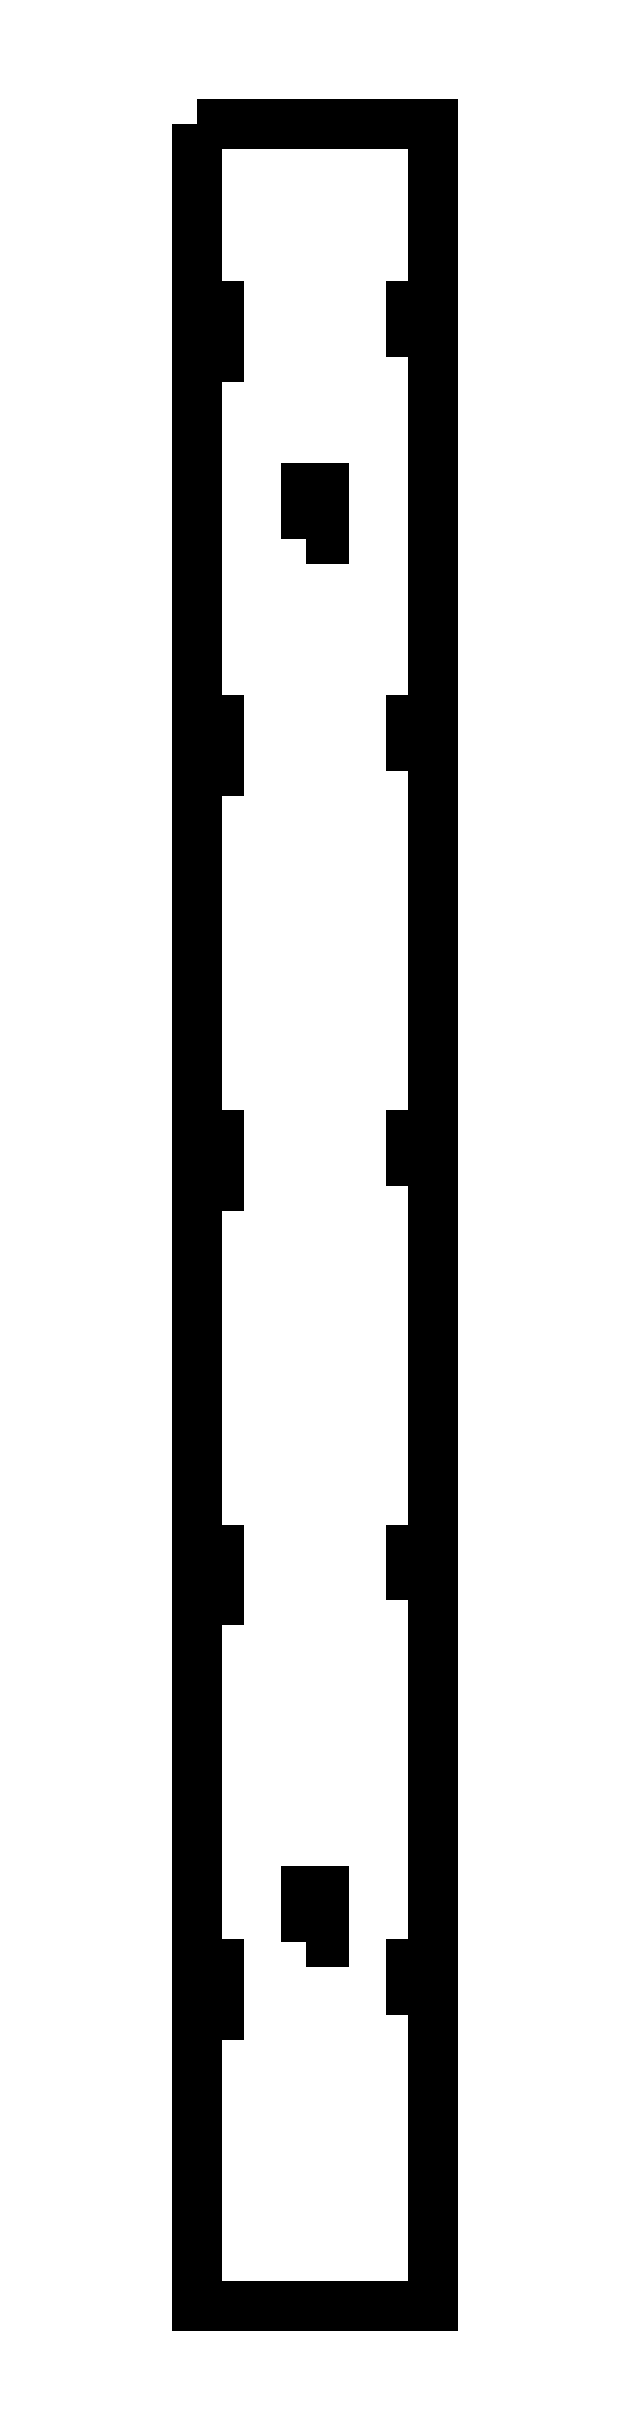
<metadata>
{"format":"dxf","ext":"dxf","renderer":"ezdxf+matplotlib","layout":"modelspace","background":"white","min_lineweight":24,"dpi":150}
</metadata>
<code>
0
SECTION
2
ENTITIES
0
POLYLINE
8
0
70
1
66
1
10
0
20
0
30
0
0
VERTEX
8
0
10
-65
20
600
0
VERTEX
8
0
10
-65
20
600
0
VERTEX
8
0
10
0
20
600
0
VERTEX
8
0
10
0
20
600
0
SEQEND
8
0
0
POLYLINE
8
0
70
1
66
1
10
0
20
0
30
0
0
VERTEX
8
0
10
-65
20
0
0
VERTEX
8
0
10
-65
20
0
0
VERTEX
8
0
10
-65
20
600
0
VERTEX
8
0
10
-65
20
600
0
SEQEND
8
0
0
POLYLINE
8
0
70
1
66
1
10
0
20
0
30
0
0
VERTEX
8
0
10
0
20
600
0
VERTEX
8
0
10
0
20
600
0
VERTEX
8
0
10
0
20
0
0
VERTEX
8
0
10
0
20
0
0
SEQEND
8
0
0
POLYLINE
8
0
70
1
66
1
10
0
20
0
30
0
0
VERTEX
8
0
10
-6
20
422
0
VERTEX
8
0
10
-1
20
422
0
VERTEX
8
0
10
-1
20
436
0
VERTEX
8
0
10
-6
20
436
0
SEQEND
8
0
0
POLYLINE
8
0
70
1
66
1
10
0
20
0
30
0
0
VERTEX
8
0
10
-35
20
100
0
VERTEX
8
0
10
-30
20
100
0
VERTEX
8
0
10
-30
20
114
0
VERTEX
8
0
10
-35
20
114
0
SEQEND
8
0
0
POLYLINE
8
0
70
1
66
1
10
0
20
0
30
0
0
VERTEX
8
0
10
-65
20
600
0
VERTEX
8
0
10
0
20
600
0
VERTEX
8
0
10
0
20
0
0
VERTEX
8
0
10
-65
20
0
0
SEQEND
8
0
0
POLYLINE
8
0
70
1
66
1
10
0
20
0
30
0
0
VERTEX
8
0
10
-35
20
486
0
VERTEX
8
0
10
-35
20
500
0
VERTEX
8
0
10
-30
20
500
0
VERTEX
8
0
10
-30
20
486
0
SEQEND
8
0
0
POLYLINE
8
0
70
1
66
1
10
0
20
0
30
0
0
VERTEX
8
0
10
-64
20
308
0
VERTEX
8
0
10
-64
20
322
0
VERTEX
8
0
10
-59
20
322
0
VERTEX
8
0
10
-59
20
308
0
SEQEND
8
0
0
POLYLINE
8
0
70
1
66
1
10
0
20
0
30
0
0
VERTEX
8
0
10
-64
20
80
0
VERTEX
8
0
10
-64
20
94
0
VERTEX
8
0
10
-59
20
94
0
VERTEX
8
0
10
-59
20
80
0
SEQEND
8
0
0
POLYLINE
8
0
70
1
66
1
10
0
20
0
30
0
0
VERTEX
8
0
10
-64
20
194
0
VERTEX
8
0
10
-64
20
208
0
VERTEX
8
0
10
-59
20
208
0
VERTEX
8
0
10
-59
20
194
0
SEQEND
8
0
0
POLYLINE
8
0
70
1
66
1
10
0
20
0
30
0
0
VERTEX
8
0
10
-64
20
422
0
VERTEX
8
0
10
-64
20
436
0
VERTEX
8
0
10
-59
20
436
0
VERTEX
8
0
10
-59
20
422
0
SEQEND
8
0
0
POLYLINE
8
0
70
1
66
1
10
0
20
0
30
0
0
VERTEX
8
0
10
-64
20
536
0
VERTEX
8
0
10
-64
20
550
0
VERTEX
8
0
10
-59
20
550
0
VERTEX
8
0
10
-59
20
536
0
SEQEND
8
0
0
POLYLINE
8
0
70
1
66
1
10
0
20
0
30
0
0
VERTEX
8
0
10
-6
20
80
0
VERTEX
8
0
10
-6
20
94
0
VERTEX
8
0
10
-1
20
94
0
VERTEX
8
0
10
-1
20
80
0
SEQEND
8
0
0
POLYLINE
8
0
70
1
66
1
10
0
20
0
30
0
0
VERTEX
8
0
10
-6
20
194
0
VERTEX
8
0
10
-6
20
208
0
VERTEX
8
0
10
-1
20
208
0
VERTEX
8
0
10
-1
20
194
0
SEQEND
8
0
0
POLYLINE
8
0
70
1
66
1
10
0
20
0
30
0
0
VERTEX
8
0
10
-6
20
308
0
VERTEX
8
0
10
-6
20
322
0
VERTEX
8
0
10
-1
20
322
0
VERTEX
8
0
10
-1
20
308
0
SEQEND
8
0
0
POLYLINE
8
0
70
1
66
1
10
0
20
0
30
0
0
VERTEX
8
0
10
-6
20
536
0
VERTEX
8
0
10
-6
20
550
0
VERTEX
8
0
10
-1
20
550
0
VERTEX
8
0
10
-1
20
536
0
SEQEND
8
0
0
POLYLINE
8
0
70
1
66
1
10
0
20
0
30
0
0
VERTEX
8
0
10
-6
20
422
0
VERTEX
8
0
10
-1
20
422
0
VERTEX
8
0
10
-1
20
436
0
VERTEX
8
0
10
-6
20
436
0
SEQEND
8
0
0
POLYLINE
8
0
70
1
66
1
10
0
20
0
30
0
0
VERTEX
8
0
10
-35
20
100
0
VERTEX
8
0
10
-30
20
100
0
VERTEX
8
0
10
-30
20
114
0
VERTEX
8
0
10
-35
20
114
0
SEQEND
8
0
0
POLYLINE
8
0
70
1
66
1
10
0
20
0
30
0
0
VERTEX
8
0
10
-65
20
600
0
VERTEX
8
0
10
0
20
600
0
VERTEX
8
0
10
0
20
0
0
VERTEX
8
0
10
-65
20
0
0
SEQEND
8
0
0
POLYLINE
8
0
70
1
66
1
10
0
20
0
30
0
0
VERTEX
8
0
10
-35
20
486
0
VERTEX
8
0
10
-35
20
500
0
VERTEX
8
0
10
-30
20
500
0
VERTEX
8
0
10
-30
20
486
0
SEQEND
8
0
0
POLYLINE
8
0
70
1
66
1
10
0
20
0
30
0
0
VERTEX
8
0
10
-64
20
308
0
VERTEX
8
0
10
-64
20
322
0
VERTEX
8
0
10
-59
20
322
0
VERTEX
8
0
10
-59
20
308
0
SEQEND
8
0
0
POLYLINE
8
0
70
1
66
1
10
0
20
0
30
0
0
VERTEX
8
0
10
-64
20
80
0
VERTEX
8
0
10
-64
20
94
0
VERTEX
8
0
10
-59
20
94
0
VERTEX
8
0
10
-59
20
80
0
SEQEND
8
0
0
POLYLINE
8
0
70
1
66
1
10
0
20
0
30
0
0
VERTEX
8
0
10
-64
20
194
0
VERTEX
8
0
10
-64
20
208
0
VERTEX
8
0
10
-59
20
208
0
VERTEX
8
0
10
-59
20
194
0
SEQEND
8
0
0
POLYLINE
8
0
70
1
66
1
10
0
20
0
30
0
0
VERTEX
8
0
10
-64
20
422
0
VERTEX
8
0
10
-64
20
436
0
VERTEX
8
0
10
-59
20
436
0
VERTEX
8
0
10
-59
20
422
0
SEQEND
8
0
0
POLYLINE
8
0
70
1
66
1
10
0
20
0
30
0
0
VERTEX
8
0
10
-64
20
536
0
VERTEX
8
0
10
-64
20
550
0
VERTEX
8
0
10
-59
20
550
0
VERTEX
8
0
10
-59
20
536
0
SEQEND
8
0
0
POLYLINE
8
0
70
1
66
1
10
0
20
0
30
0
0
VERTEX
8
0
10
-6
20
80
0
VERTEX
8
0
10
-6
20
94
0
VERTEX
8
0
10
-1
20
94
0
VERTEX
8
0
10
-1
20
80
0
SEQEND
8
0
0
POLYLINE
8
0
70
1
66
1
10
0
20
0
30
0
0
VERTEX
8
0
10
-6
20
194
0
VERTEX
8
0
10
-6
20
208
0
VERTEX
8
0
10
-1
20
208
0
VERTEX
8
0
10
-1
20
194
0
SEQEND
8
0
0
POLYLINE
8
0
70
1
66
1
10
0
20
0
30
0
0
VERTEX
8
0
10
-6
20
308
0
VERTEX
8
0
10
-6
20
322
0
VERTEX
8
0
10
-1
20
322
0
VERTEX
8
0
10
-1
20
308
0
SEQEND
8
0
0
POLYLINE
8
0
70
1
66
1
10
0
20
0
30
0
0
VERTEX
8
0
10
-6
20
536
0
VERTEX
8
0
10
-6
20
550
0
VERTEX
8
0
10
-1
20
550
0
VERTEX
8
0
10
-1
20
536
0
SEQEND
8
0
0
POLYLINE
8
0
70
1
66
1
10
0
20
0
30
0
0
VERTEX
8
0
10
0
20
0
0
VERTEX
8
0
10
0
20
0
0
VERTEX
8
0
10
-65
20
0
0
VERTEX
8
0
10
-65
20
0
0
SEQEND
8
0
0
POLYLINE
8
0
70
1
66
1
10
0
20
0
30
0
0
VERTEX
8
0
10
-6
20
422
0
VERTEX
8
0
10
-6
20
422
0
VERTEX
8
0
10
-1
20
422
0
VERTEX
8
0
10
-1
20
422
0
SEQEND
8
0
0
POLYLINE
8
0
70
1
66
1
10
0
20
0
30
0
0
VERTEX
8
0
10
-1
20
422
0
VERTEX
8
0
10
-1
20
422
0
VERTEX
8
0
10
-1
20
436
0
VERTEX
8
0
10
-1
20
436
0
SEQEND
8
0
0
POLYLINE
8
0
70
1
66
1
10
0
20
0
30
0
0
VERTEX
8
0
10
-1
20
436
0
VERTEX
8
0
10
-1
20
436
0
VERTEX
8
0
10
-6
20
436
0
VERTEX
8
0
10
-6
20
436
0
SEQEND
8
0
0
POLYLINE
8
0
70
1
66
1
10
0
20
0
30
0
0
VERTEX
8
0
10
-6
20
436
0
VERTEX
8
0
10
-6
20
436
0
VERTEX
8
0
10
-6
20
422
0
VERTEX
8
0
10
-6
20
422
0
SEQEND
8
0
0
POLYLINE
8
0
70
1
66
1
10
0
20
0
30
0
0
VERTEX
8
0
10
-35
20
100
0
VERTEX
8
0
10
-35
20
100
0
VERTEX
8
0
10
-30
20
100
0
VERTEX
8
0
10
-30
20
100
0
SEQEND
8
0
0
POLYLINE
8
0
70
1
66
1
10
0
20
0
30
0
0
VERTEX
8
0
10
-30
20
100
0
VERTEX
8
0
10
-30
20
100
0
VERTEX
8
0
10
-30
20
114
0
VERTEX
8
0
10
-30
20
114
0
SEQEND
8
0
0
POLYLINE
8
0
70
1
66
1
10
0
20
0
30
0
0
VERTEX
8
0
10
-30
20
114
0
VERTEX
8
0
10
-30
20
114
0
VERTEX
8
0
10
-35
20
114
0
VERTEX
8
0
10
-35
20
114
0
SEQEND
8
0
0
POLYLINE
8
0
70
1
66
1
10
0
20
0
30
0
0
VERTEX
8
0
10
-35
20
114
0
VERTEX
8
0
10
-35
20
114
0
VERTEX
8
0
10
-35
20
100
0
VERTEX
8
0
10
-35
20
100
0
SEQEND
8
0
0
POLYLINE
8
0
70
1
66
1
10
0
20
0
30
0
0
VERTEX
8
0
10
-35
20
486
0
VERTEX
8
0
10
-35
20
486
0
VERTEX
8
0
10
-35
20
500
0
VERTEX
8
0
10
-35
20
500
0
SEQEND
8
0
0
POLYLINE
8
0
70
1
66
1
10
0
20
0
30
0
0
VERTEX
8
0
10
-30
20
486
0
VERTEX
8
0
10
-30
20
486
0
VERTEX
8
0
10
-35
20
486
0
VERTEX
8
0
10
-35
20
486
0
SEQEND
8
0
0
POLYLINE
8
0
70
1
66
1
10
0
20
0
30
0
0
VERTEX
8
0
10
-30
20
500
0
VERTEX
8
0
10
-30
20
500
0
VERTEX
8
0
10
-30
20
486
0
VERTEX
8
0
10
-30
20
486
0
SEQEND
8
0
0
POLYLINE
8
0
70
1
66
1
10
0
20
0
30
0
0
VERTEX
8
0
10
-35
20
500
0
VERTEX
8
0
10
-35
20
500
0
VERTEX
8
0
10
-30
20
500
0
VERTEX
8
0
10
-30
20
500
0
SEQEND
8
0
0
POLYLINE
8
0
70
1
66
1
10
0
20
0
30
0
0
VERTEX
8
0
10
-64
20
308
0
VERTEX
8
0
10
-64
20
308
0
VERTEX
8
0
10
-64
20
322
0
VERTEX
8
0
10
-64
20
322
0
SEQEND
8
0
0
POLYLINE
8
0
70
1
66
1
10
0
20
0
30
0
0
VERTEX
8
0
10
-59
20
308
0
VERTEX
8
0
10
-59
20
308
0
VERTEX
8
0
10
-64
20
308
0
VERTEX
8
0
10
-64
20
308
0
SEQEND
8
0
0
POLYLINE
8
0
70
1
66
1
10
0
20
0
30
0
0
VERTEX
8
0
10
-59
20
322
0
VERTEX
8
0
10
-59
20
322
0
VERTEX
8
0
10
-59
20
308
0
VERTEX
8
0
10
-59
20
308
0
SEQEND
8
0
0
POLYLINE
8
0
70
1
66
1
10
0
20
0
30
0
0
VERTEX
8
0
10
-64
20
322
0
VERTEX
8
0
10
-64
20
322
0
VERTEX
8
0
10
-59
20
322
0
VERTEX
8
0
10
-59
20
322
0
SEQEND
8
0
0
POLYLINE
8
0
70
1
66
1
10
0
20
0
30
0
0
VERTEX
8
0
10
-64
20
80
0
VERTEX
8
0
10
-64
20
80
0
VERTEX
8
0
10
-64
20
94
0
VERTEX
8
0
10
-64
20
94
0
SEQEND
8
0
0
POLYLINE
8
0
70
1
66
1
10
0
20
0
30
0
0
VERTEX
8
0
10
-59
20
80
0
VERTEX
8
0
10
-59
20
80
0
VERTEX
8
0
10
-64
20
80
0
VERTEX
8
0
10
-64
20
80
0
SEQEND
8
0
0
POLYLINE
8
0
70
1
66
1
10
0
20
0
30
0
0
VERTEX
8
0
10
-59
20
94
0
VERTEX
8
0
10
-59
20
94
0
VERTEX
8
0
10
-59
20
80
0
VERTEX
8
0
10
-59
20
80
0
SEQEND
8
0
0
POLYLINE
8
0
70
1
66
1
10
0
20
0
30
0
0
VERTEX
8
0
10
-64
20
94
0
VERTEX
8
0
10
-64
20
94
0
VERTEX
8
0
10
-59
20
94
0
VERTEX
8
0
10
-59
20
94
0
SEQEND
8
0
0
POLYLINE
8
0
70
1
66
1
10
0
20
0
30
0
0
VERTEX
8
0
10
-64
20
194
0
VERTEX
8
0
10
-64
20
194
0
VERTEX
8
0
10
-64
20
208
0
VERTEX
8
0
10
-64
20
208
0
SEQEND
8
0
0
POLYLINE
8
0
70
1
66
1
10
0
20
0
30
0
0
VERTEX
8
0
10
-59
20
194
0
VERTEX
8
0
10
-59
20
194
0
VERTEX
8
0
10
-64
20
194
0
VERTEX
8
0
10
-64
20
194
0
SEQEND
8
0
0
POLYLINE
8
0
70
1
66
1
10
0
20
0
30
0
0
VERTEX
8
0
10
-59
20
208
0
VERTEX
8
0
10
-59
20
208
0
VERTEX
8
0
10
-59
20
194
0
VERTEX
8
0
10
-59
20
194
0
SEQEND
8
0
0
POLYLINE
8
0
70
1
66
1
10
0
20
0
30
0
0
VERTEX
8
0
10
-64
20
208
0
VERTEX
8
0
10
-64
20
208
0
VERTEX
8
0
10
-59
20
208
0
VERTEX
8
0
10
-59
20
208
0
SEQEND
8
0
0
POLYLINE
8
0
70
1
66
1
10
0
20
0
30
0
0
VERTEX
8
0
10
-64
20
422
0
VERTEX
8
0
10
-64
20
422
0
VERTEX
8
0
10
-64
20
436
0
VERTEX
8
0
10
-64
20
436
0
SEQEND
8
0
0
POLYLINE
8
0
70
1
66
1
10
0
20
0
30
0
0
VERTEX
8
0
10
-59
20
422
0
VERTEX
8
0
10
-59
20
422
0
VERTEX
8
0
10
-64
20
422
0
VERTEX
8
0
10
-64
20
422
0
SEQEND
8
0
0
POLYLINE
8
0
70
1
66
1
10
0
20
0
30
0
0
VERTEX
8
0
10
-59
20
436
0
VERTEX
8
0
10
-59
20
436
0
VERTEX
8
0
10
-59
20
422
0
VERTEX
8
0
10
-59
20
422
0
SEQEND
8
0
0
POLYLINE
8
0
70
1
66
1
10
0
20
0
30
0
0
VERTEX
8
0
10
-64
20
436
0
VERTEX
8
0
10
-64
20
436
0
VERTEX
8
0
10
-59
20
436
0
VERTEX
8
0
10
-59
20
436
0
SEQEND
8
0
0
POLYLINE
8
0
70
1
66
1
10
0
20
0
30
0
0
VERTEX
8
0
10
-64
20
536
0
VERTEX
8
0
10
-64
20
536
0
VERTEX
8
0
10
-64
20
550
0
VERTEX
8
0
10
-64
20
550
0
SEQEND
8
0
0
POLYLINE
8
0
70
1
66
1
10
0
20
0
30
0
0
VERTEX
8
0
10
-59
20
536
0
VERTEX
8
0
10
-59
20
536
0
VERTEX
8
0
10
-64
20
536
0
VERTEX
8
0
10
-64
20
536
0
SEQEND
8
0
0
POLYLINE
8
0
70
1
66
1
10
0
20
0
30
0
0
VERTEX
8
0
10
-59
20
550
0
VERTEX
8
0
10
-59
20
550
0
VERTEX
8
0
10
-59
20
536
0
VERTEX
8
0
10
-59
20
536
0
SEQEND
8
0
0
POLYLINE
8
0
70
1
66
1
10
0
20
0
30
0
0
VERTEX
8
0
10
-64
20
550
0
VERTEX
8
0
10
-64
20
550
0
VERTEX
8
0
10
-59
20
550
0
VERTEX
8
0
10
-59
20
550
0
SEQEND
8
0
0
POLYLINE
8
0
70
1
66
1
10
0
20
0
30
0
0
VERTEX
8
0
10
-6
20
80
0
VERTEX
8
0
10
-6
20
80
0
VERTEX
8
0
10
-6
20
94
0
VERTEX
8
0
10
-6
20
94
0
SEQEND
8
0
0
POLYLINE
8
0
70
1
66
1
10
0
20
0
30
0
0
VERTEX
8
0
10
-1
20
80
0
VERTEX
8
0
10
-1
20
80
0
VERTEX
8
0
10
-6
20
80
0
VERTEX
8
0
10
-6
20
80
0
SEQEND
8
0
0
POLYLINE
8
0
70
1
66
1
10
0
20
0
30
0
0
VERTEX
8
0
10
-1
20
94
0
VERTEX
8
0
10
-1
20
94
0
VERTEX
8
0
10
-1
20
80
0
VERTEX
8
0
10
-1
20
80
0
SEQEND
8
0
0
POLYLINE
8
0
70
1
66
1
10
0
20
0
30
0
0
VERTEX
8
0
10
-6
20
94
0
VERTEX
8
0
10
-6
20
94
0
VERTEX
8
0
10
-1
20
94
0
VERTEX
8
0
10
-1
20
94
0
SEQEND
8
0
0
POLYLINE
8
0
70
1
66
1
10
0
20
0
30
0
0
VERTEX
8
0
10
-6
20
194
0
VERTEX
8
0
10
-6
20
194
0
VERTEX
8
0
10
-6
20
208
0
VERTEX
8
0
10
-6
20
208
0
SEQEND
8
0
0
POLYLINE
8
0
70
1
66
1
10
0
20
0
30
0
0
VERTEX
8
0
10
-1
20
194
0
VERTEX
8
0
10
-1
20
194
0
VERTEX
8
0
10
-6
20
194
0
VERTEX
8
0
10
-6
20
194
0
SEQEND
8
0
0
POLYLINE
8
0
70
1
66
1
10
0
20
0
30
0
0
VERTEX
8
0
10
-1
20
208
0
VERTEX
8
0
10
-1
20
208
0
VERTEX
8
0
10
-1
20
194
0
VERTEX
8
0
10
-1
20
194
0
SEQEND
8
0
0
POLYLINE
8
0
70
1
66
1
10
0
20
0
30
0
0
VERTEX
8
0
10
-6
20
208
0
VERTEX
8
0
10
-6
20
208
0
VERTEX
8
0
10
-1
20
208
0
VERTEX
8
0
10
-1
20
208
0
SEQEND
8
0
0
POLYLINE
8
0
70
1
66
1
10
0
20
0
30
0
0
VERTEX
8
0
10
-6
20
308
0
VERTEX
8
0
10
-6
20
308
0
VERTEX
8
0
10
-6
20
322
0
VERTEX
8
0
10
-6
20
322
0
SEQEND
8
0
0
POLYLINE
8
0
70
1
66
1
10
0
20
0
30
0
0
VERTEX
8
0
10
-1
20
308
0
VERTEX
8
0
10
-1
20
308
0
VERTEX
8
0
10
-6
20
308
0
VERTEX
8
0
10
-6
20
308
0
SEQEND
8
0
0
POLYLINE
8
0
70
1
66
1
10
0
20
0
30
0
0
VERTEX
8
0
10
-1
20
322
0
VERTEX
8
0
10
-1
20
322
0
VERTEX
8
0
10
-1
20
308
0
VERTEX
8
0
10
-1
20
308
0
SEQEND
8
0
0
POLYLINE
8
0
70
1
66
1
10
0
20
0
30
0
0
VERTEX
8
0
10
-6
20
322
0
VERTEX
8
0
10
-6
20
322
0
VERTEX
8
0
10
-1
20
322
0
VERTEX
8
0
10
-1
20
322
0
SEQEND
8
0
0
POLYLINE
8
0
70
1
66
1
10
0
20
0
30
0
0
VERTEX
8
0
10
-6
20
536
0
VERTEX
8
0
10
-6
20
536
0
VERTEX
8
0
10
-6
20
550
0
VERTEX
8
0
10
-6
20
550
0
SEQEND
8
0
0
POLYLINE
8
0
70
1
66
1
10
0
20
0
30
0
0
VERTEX
8
0
10
-1
20
536
0
VERTEX
8
0
10
-1
20
536
0
VERTEX
8
0
10
-6
20
536
0
VERTEX
8
0
10
-6
20
536
0
SEQEND
8
0
0
POLYLINE
8
0
70
1
66
1
10
0
20
0
30
0
0
VERTEX
8
0
10
-1
20
550
0
VERTEX
8
0
10
-1
20
550
0
VERTEX
8
0
10
-1
20
536
0
VERTEX
8
0
10
-1
20
536
0
SEQEND
8
0
0
POLYLINE
8
0
70
1
66
1
10
0
20
0
30
0
0
VERTEX
8
0
10
-6
20
550
0
VERTEX
8
0
10
-6
20
550
0
VERTEX
8
0
10
-1
20
550
0
VERTEX
8
0
10
-1
20
550
0
SEQEND
8
0
0
ENDSEC
0
EOF

</code>
